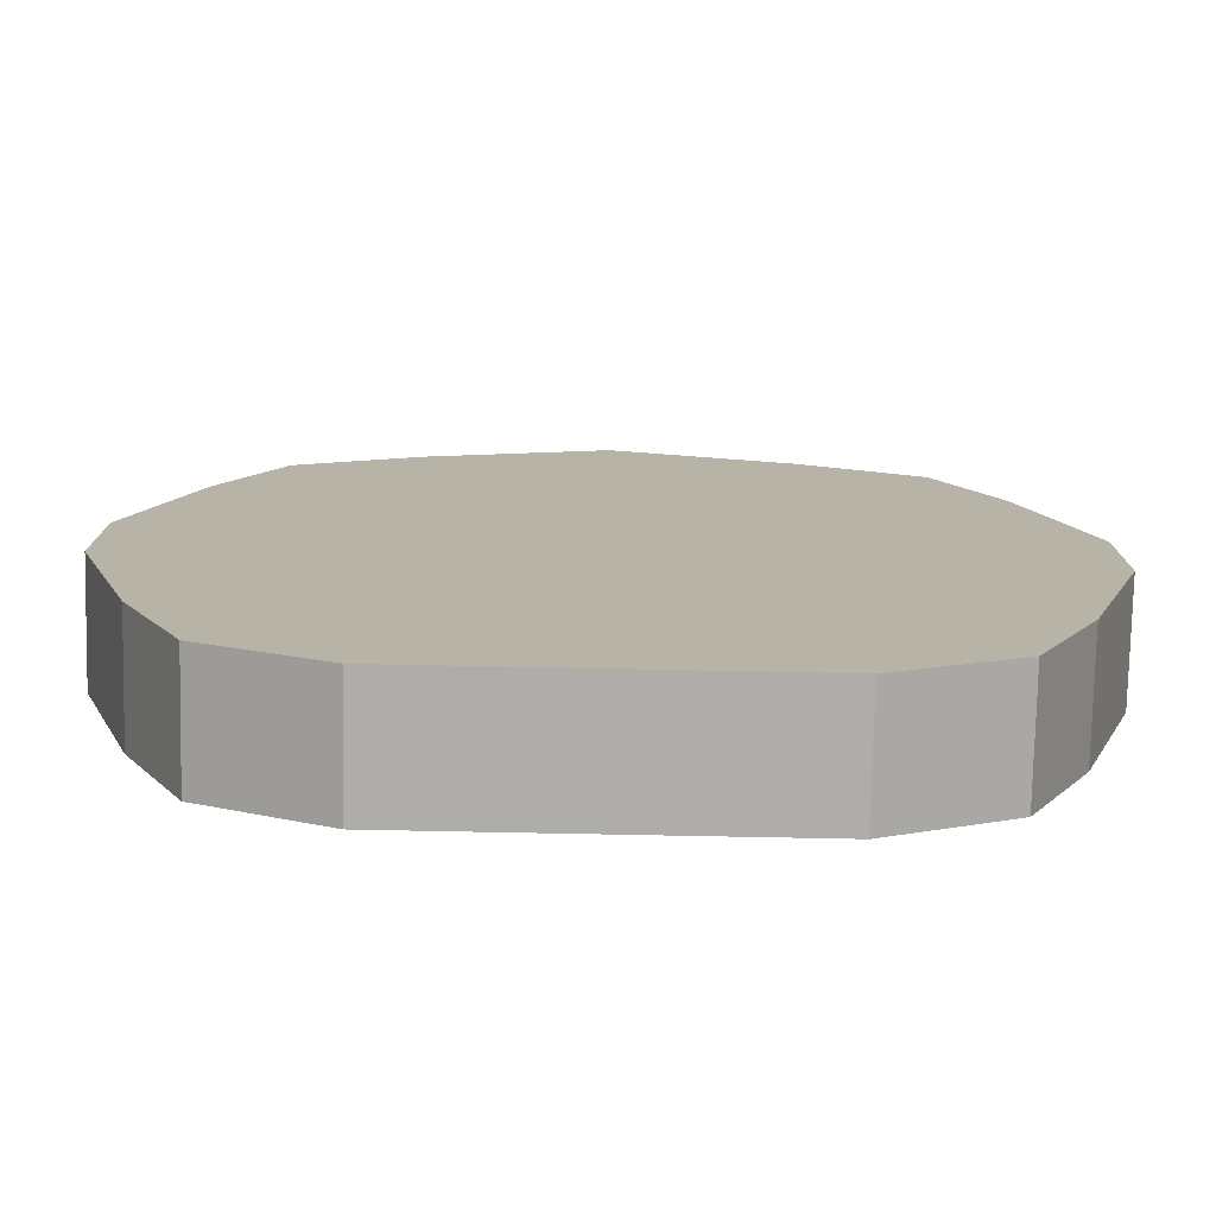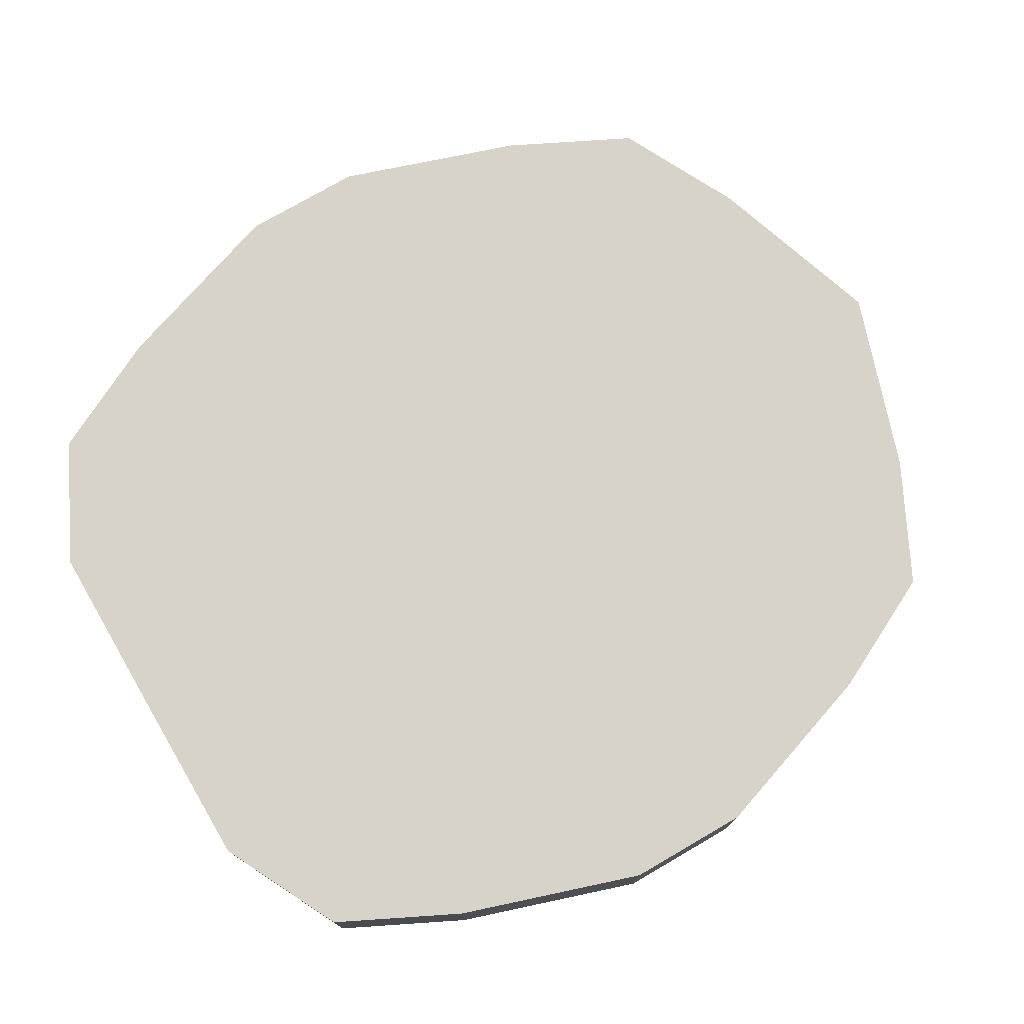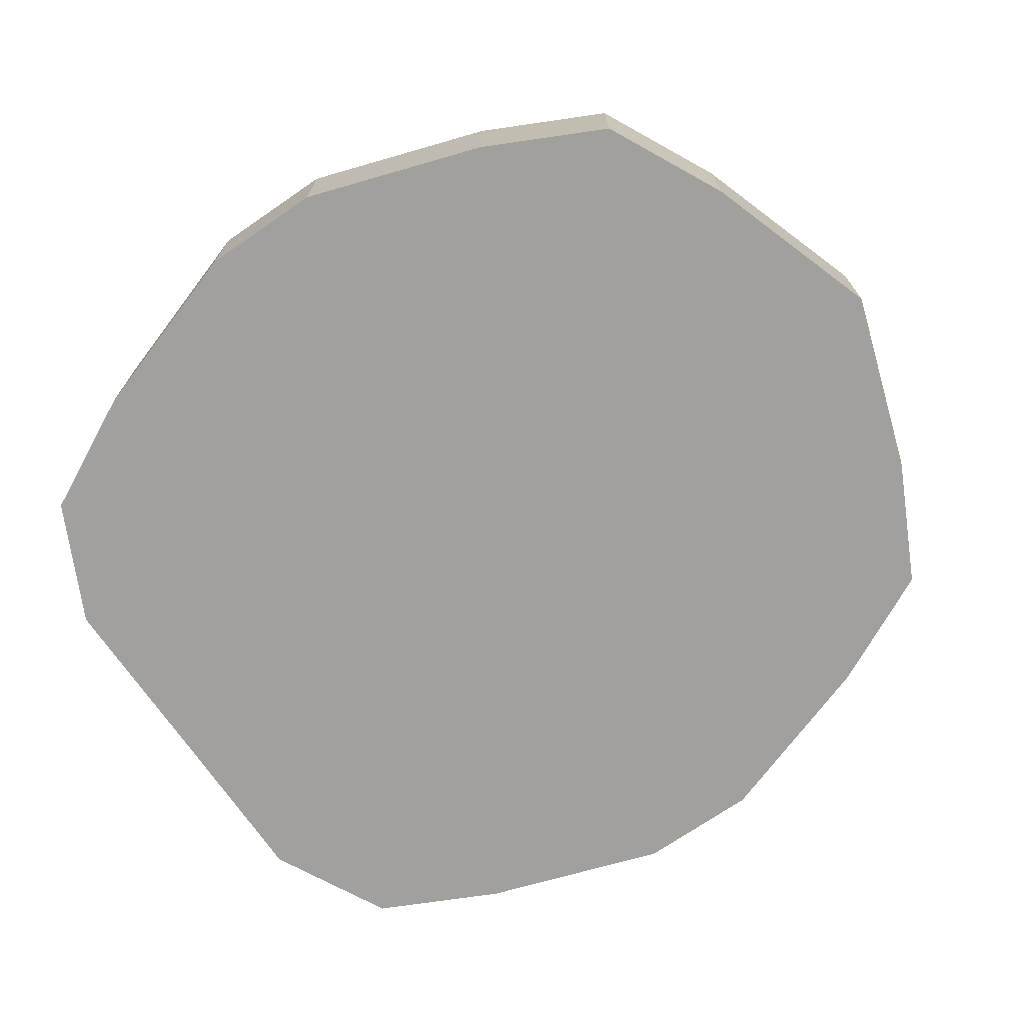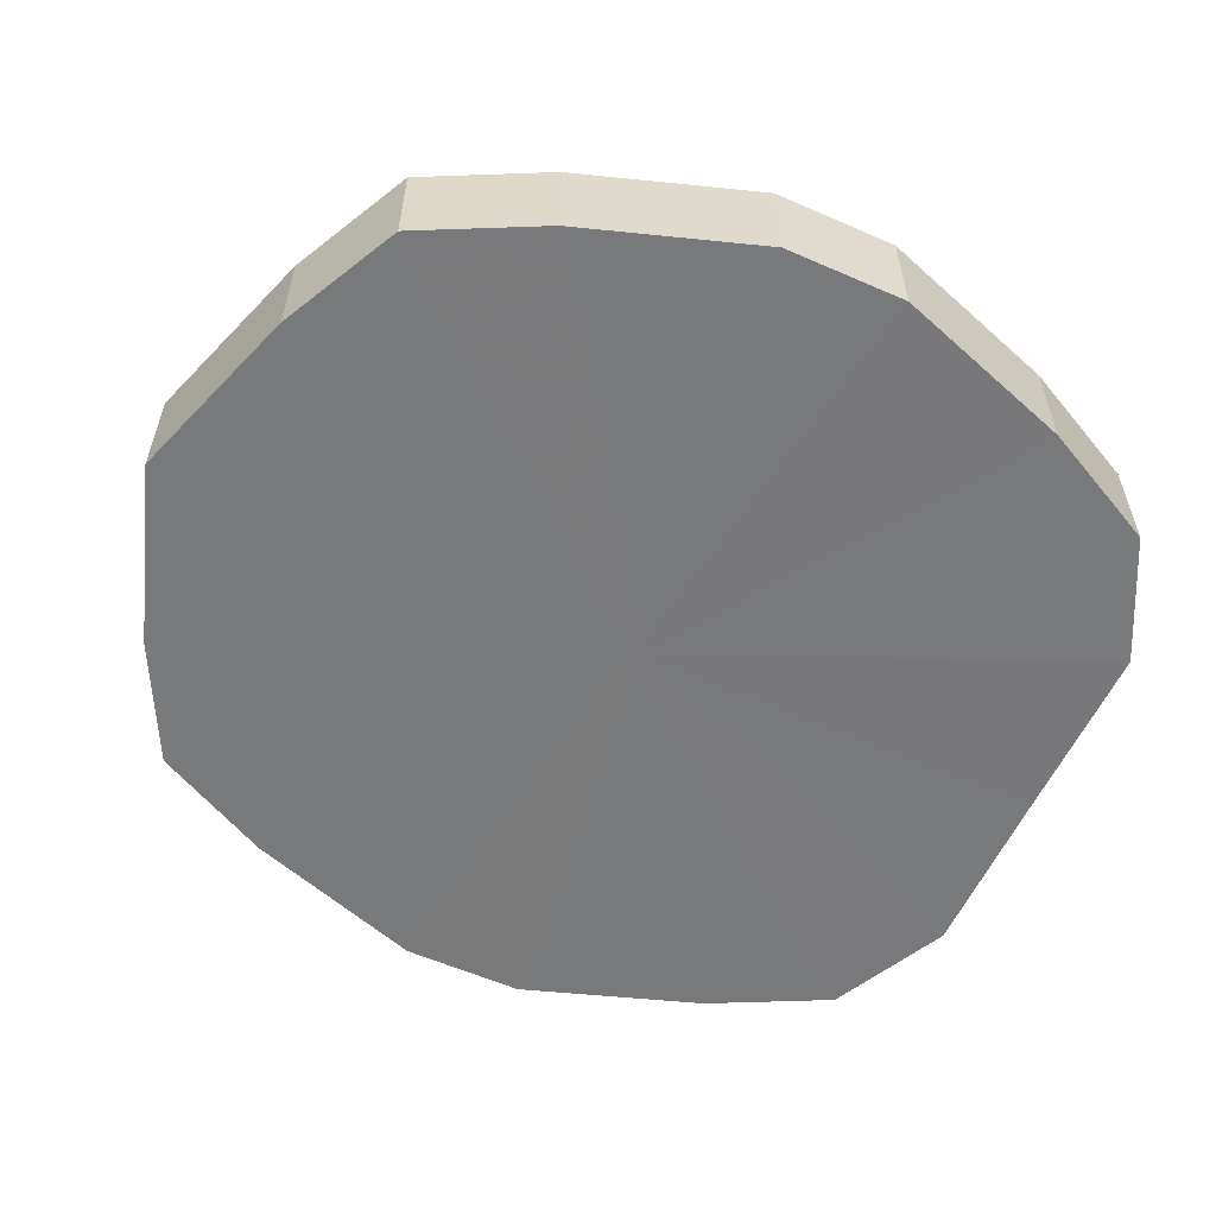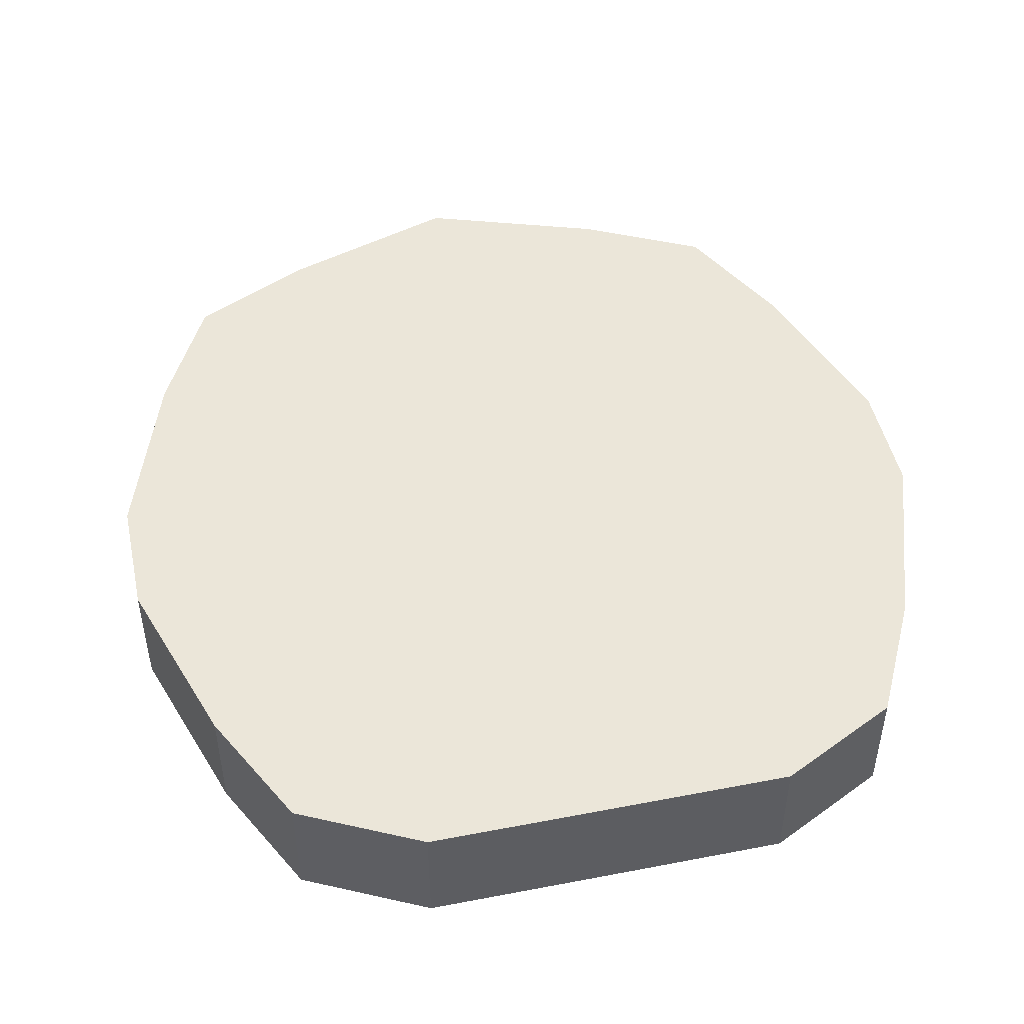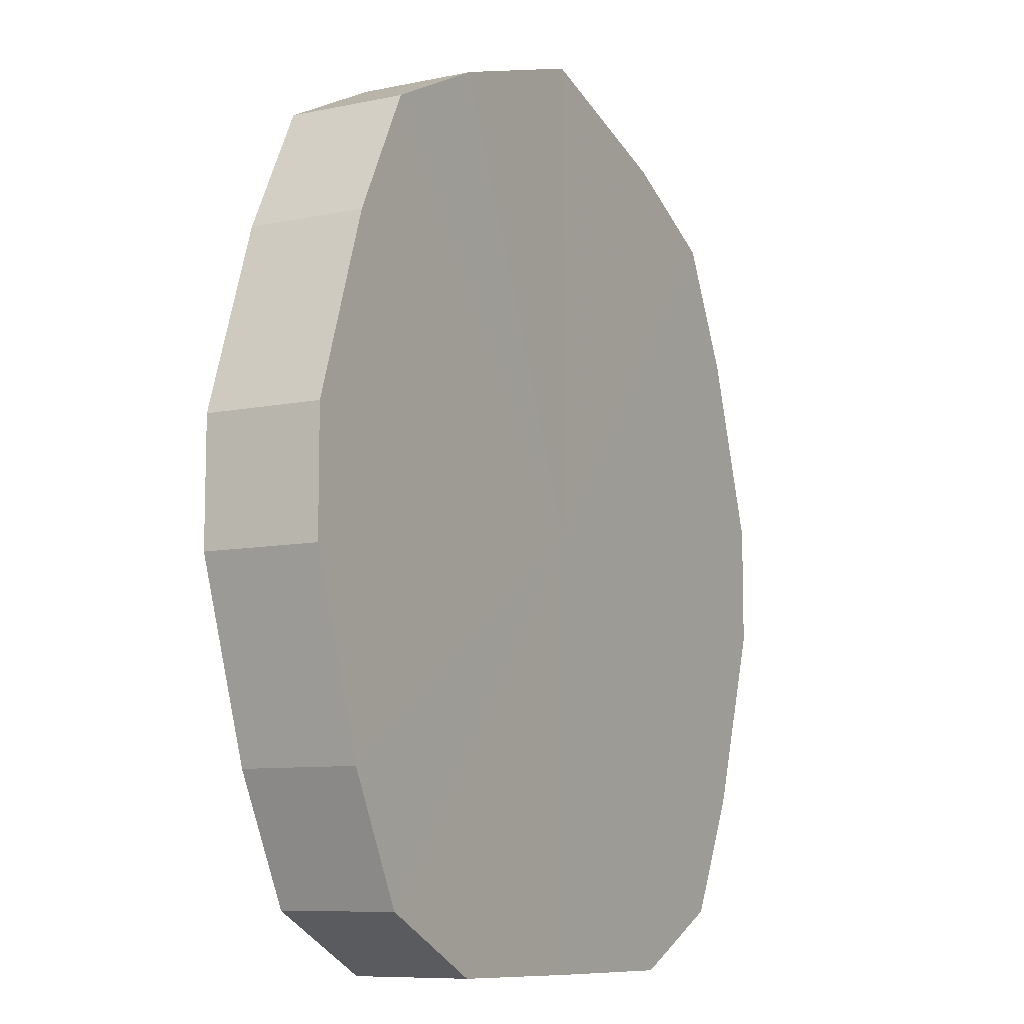
<metadata>
{"format":"obj","ext":"obj","renderer":"f3d","projection":"perspective","resolution":1024,"background":"white","views":[{"elev":-77.4,"azim":-1.1,"up":"+Y"},{"elev":75.9,"azim":59.7,"up":"+Z"},{"elev":-71.7,"azim":124.6,"up":"+Z"},{"elev":-57.7,"azim":-114.5,"up":"+Z"},{"elev":47.7,"azim":-12.2,"up":"+Z"},{"elev":-9.4,"azim":120.0,"up":"+Y"}]}
</metadata>
<code>
o 10618
v 2229 1879 12.8
v 2229 1879 12.8
v 2229 1879 12.82
v 2229 1879 12.8
v 2229 1879 12.82
v 2229 1879 12.8
v 2229 1879 12.82
v 2229 1879 12.8
v 2229 1879 12.82
v 2229 1879 12.8
v 2229 1879 12.82
v 2229 1879 12.8
v 2229 1879 12.82
v 2229 1879 12.8
v 2229 1879 12.82
v 2229 1879 12.8
v 2229 1879 12.82
v 2229 1879 12.8
v 2229 1879 12.82
v 2229 1879 12.8
v 2229 1879 12.82
v 2229 1879 12.8
v 2229 1879 12.82
v 2229 1879 12.8
v 2229 1879 12.82
v 2229 1879 12.8
v 2229 1879 12.82
v 2229 1879 12.8
v 2229 1879 12.82
v 2229 1879 12.8
v 2229 1879 12.82
v 2229 1879 12.8
v 2229 1879 12.82
v 2229 1879 12.8
v 2229 1879 12.82
v 2229 1879 12.82
v 2229 1879 12.82
v 2229 1879 12.8
v 2229 1879 12.82
v 2229 1879 12.8
v 2229 1879 12.82
v 2229 1879 12.82
v 2229 1879 12.8
v 2229 1879 12.82
v 2229 1879 12.8
v 2229 1879 12.8
v 2229 1879 12.82
v 2229 1879 12.82
v 2229 1879 12.8
v 2229 1879 12.82
v 2229 1879 12.8
v 2229 1879 12.8
v 2229 1879 12.82
v 2229 1879 12.82
v 2229 1879 12.8
v 2229 1879 12.82
v 2229 1879 12.8
v 2229 1879 12.8
v 2229 1879 12.82
v 2229 1879 12.82
v 2229 1879 12.8
v 2229 1879 12.82
v 2229 1879 12.8
v 2229 1879 12.8
v 2229 1879 12.82
v 2229 1879 12.82
v 2229 1879 12.8
v 2229 1879 12.82
v 2229 1879 12.8
v 2229 1879 12.8
v 2229 1879 12.82
v 2229 1879 12.8
v 2229 1879 12.8
v 2229 1879 12.8
v 2229 1879 12.8
v 2229 1879 12.8
v 2229 1879 12.8
v 2229 1879 12.8
v 2229 1879 12.8
v 2229 1879 12.8
v 2229 1879 12.8
v 2229 1879 12.8
v 2229 1879 12.8
v 2229 1879 12.8
v 2229 1879 12.8
v 2229 1879 12.8
v 2229 1879 12.8
v 2229 1879 12.8
v 2229 1879 12.8
v 2229 1879 12.8
v 2229 1879 12.8
v 2229 1879 12.82
v 2229 1879 12.82
v 2229 1879 12.82
v 2229 1879 12.82
v 2229 1879 12.82
v 2229 1879 12.82
v 2229 1879 12.82
v 2229 1879 12.82
v 2229 1879 12.82
v 2229 1879 12.82
v 2229 1879 12.82
v 2229 1879 12.82
v 2229 1879 12.82
v 2229 1879 12.82
v 2229 1879 12.82
v 2229 1879 12.82
v 2229 1879 12.82
v 2229 1879 12.82
v 2229 1879 12.82
f 1 2 3
f 2 4 5
f 6 1 7
f 4 8 9
f 10 6 11
f 8 12 13
f 14 10 15
f 12 16 17
f 18 14 19
f 16 20 21
f 22 18 23
f 20 24 25
f 26 22 27
f 24 28 29
f 30 26 31
f 28 32 33
f 34 30 35
f 32 34 36
f 37 38 39
f 39 40 41
f 42 43 37
f 44 45 42
f 41 46 47
f 48 49 44
f 50 51 48
f 47 52 53
f 54 55 50
f 56 57 54
f 53 58 59
f 60 61 56
f 62 63 60
f 59 64 65
f 66 67 62
f 68 69 66
f 65 70 71
f 71 72 68
f 73 74 75
f 73 76 74
f 73 75 77
f 73 78 76
f 73 77 79
f 73 80 78
f 73 79 81
f 73 82 80
f 73 81 83
f 73 84 82
f 73 83 85
f 73 86 84
f 73 85 87
f 73 88 86
f 73 87 89
f 73 90 88
f 73 89 91
f 73 91 90
f 92 93 94
f 92 95 93
f 92 94 96
f 92 97 95
f 92 96 98
f 92 99 97
f 92 98 100
f 92 101 99
f 92 100 102
f 92 103 101
f 92 102 104
f 92 105 103
f 92 104 106
f 92 107 105
f 92 106 108
f 92 109 107
f 92 108 110
f 92 110 109

</code>
